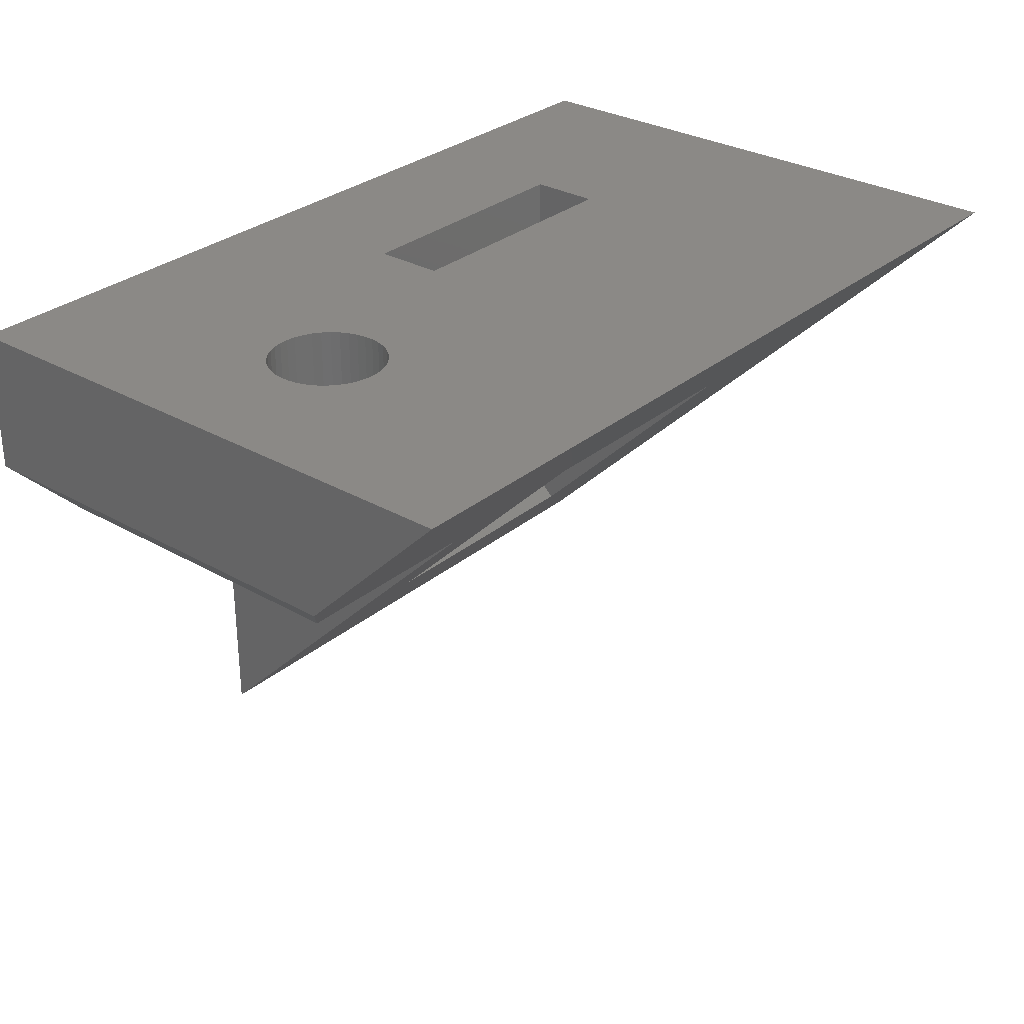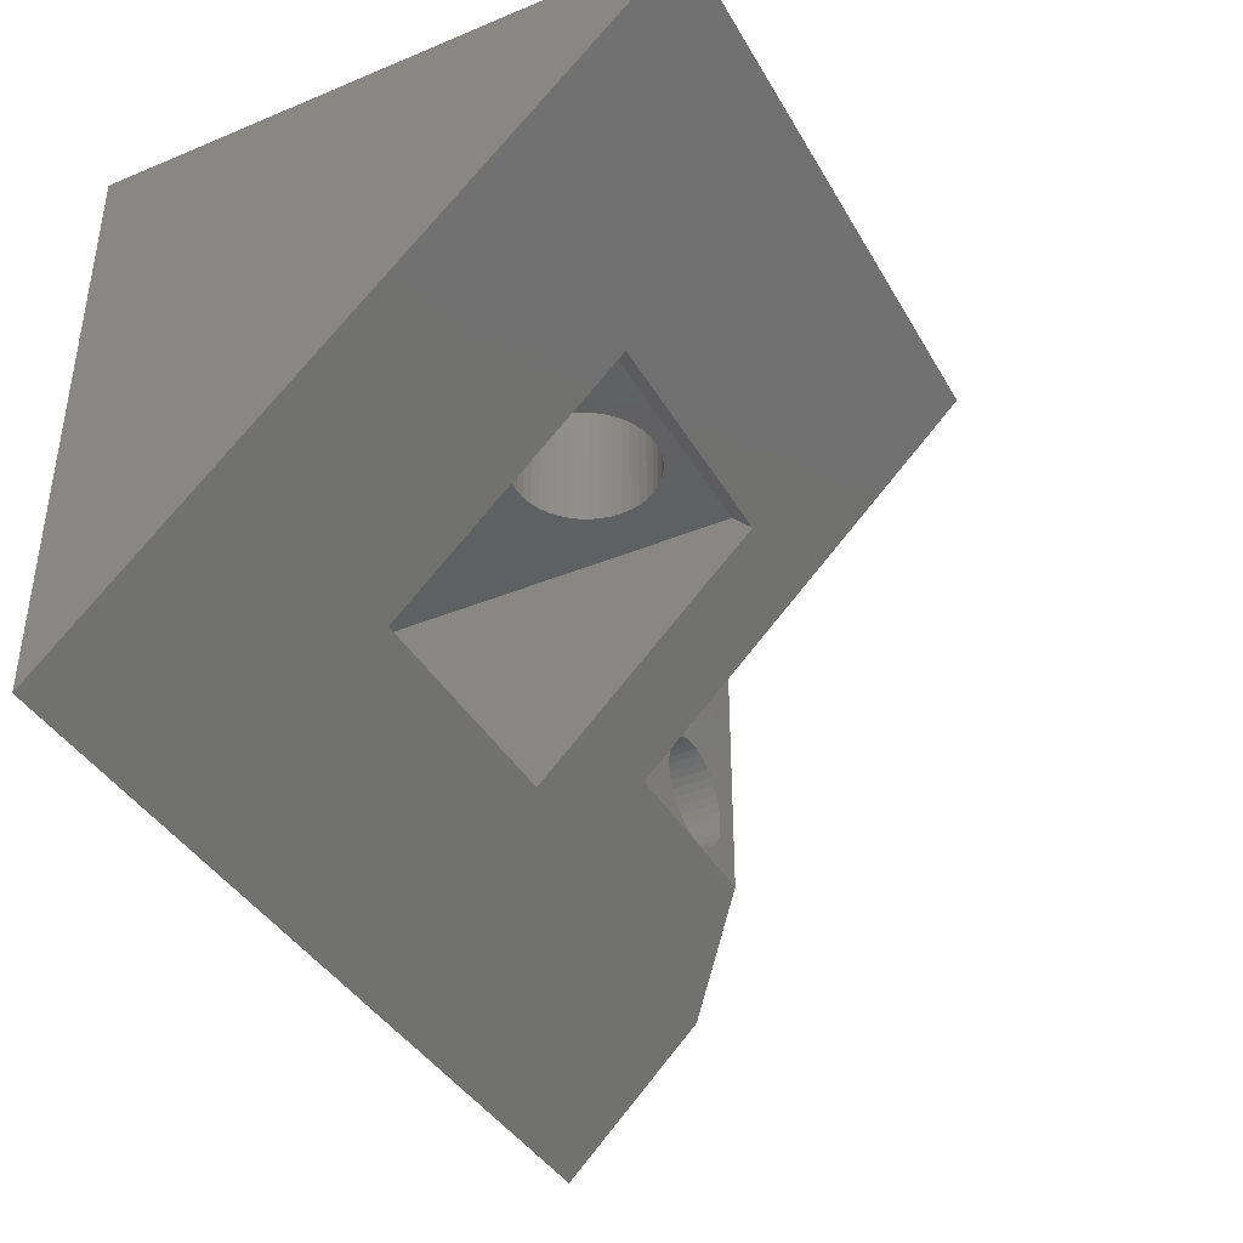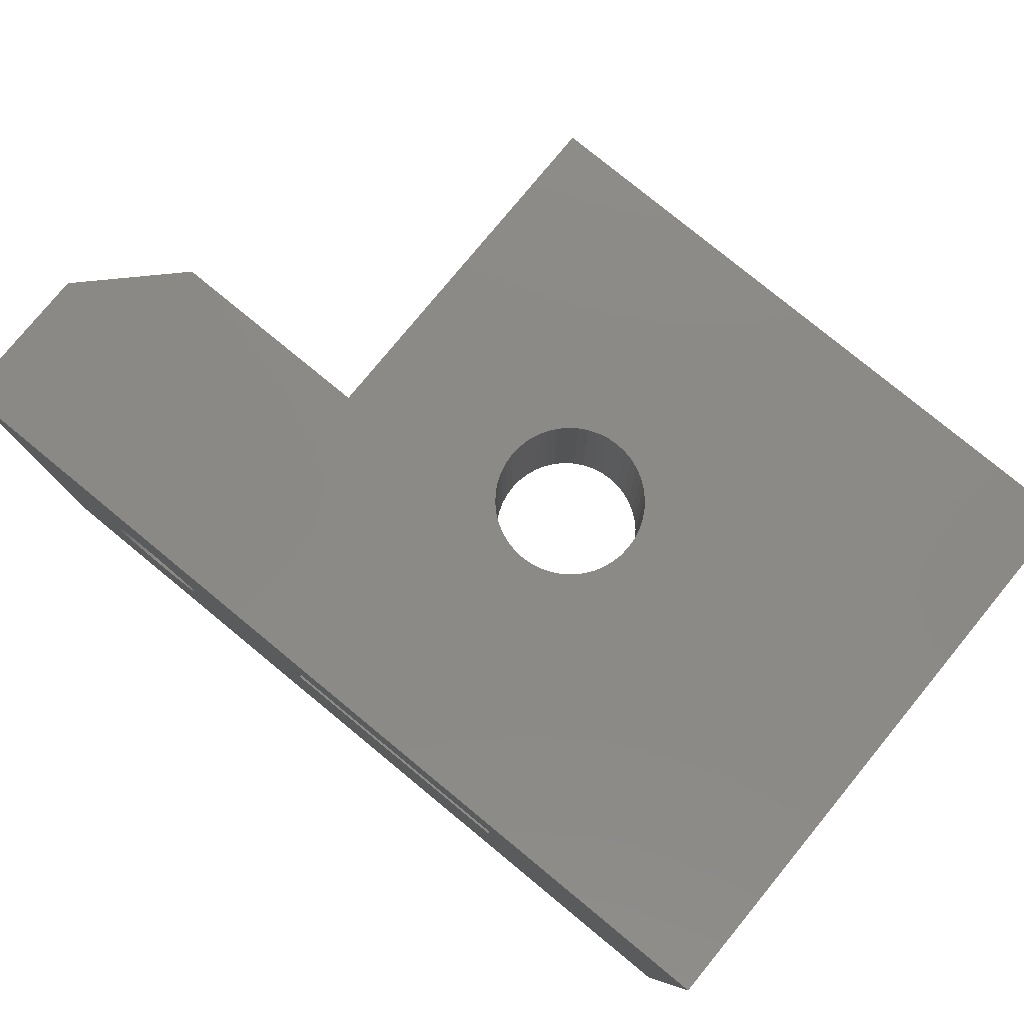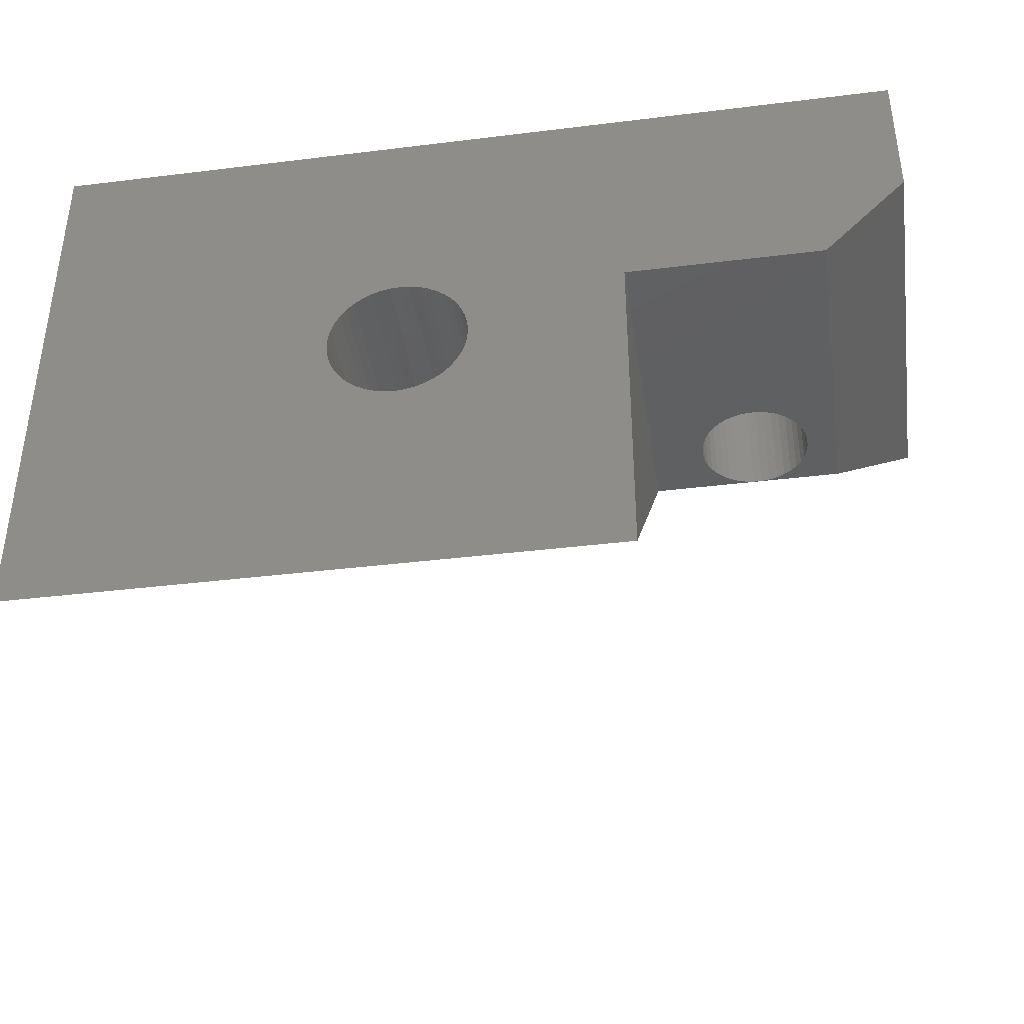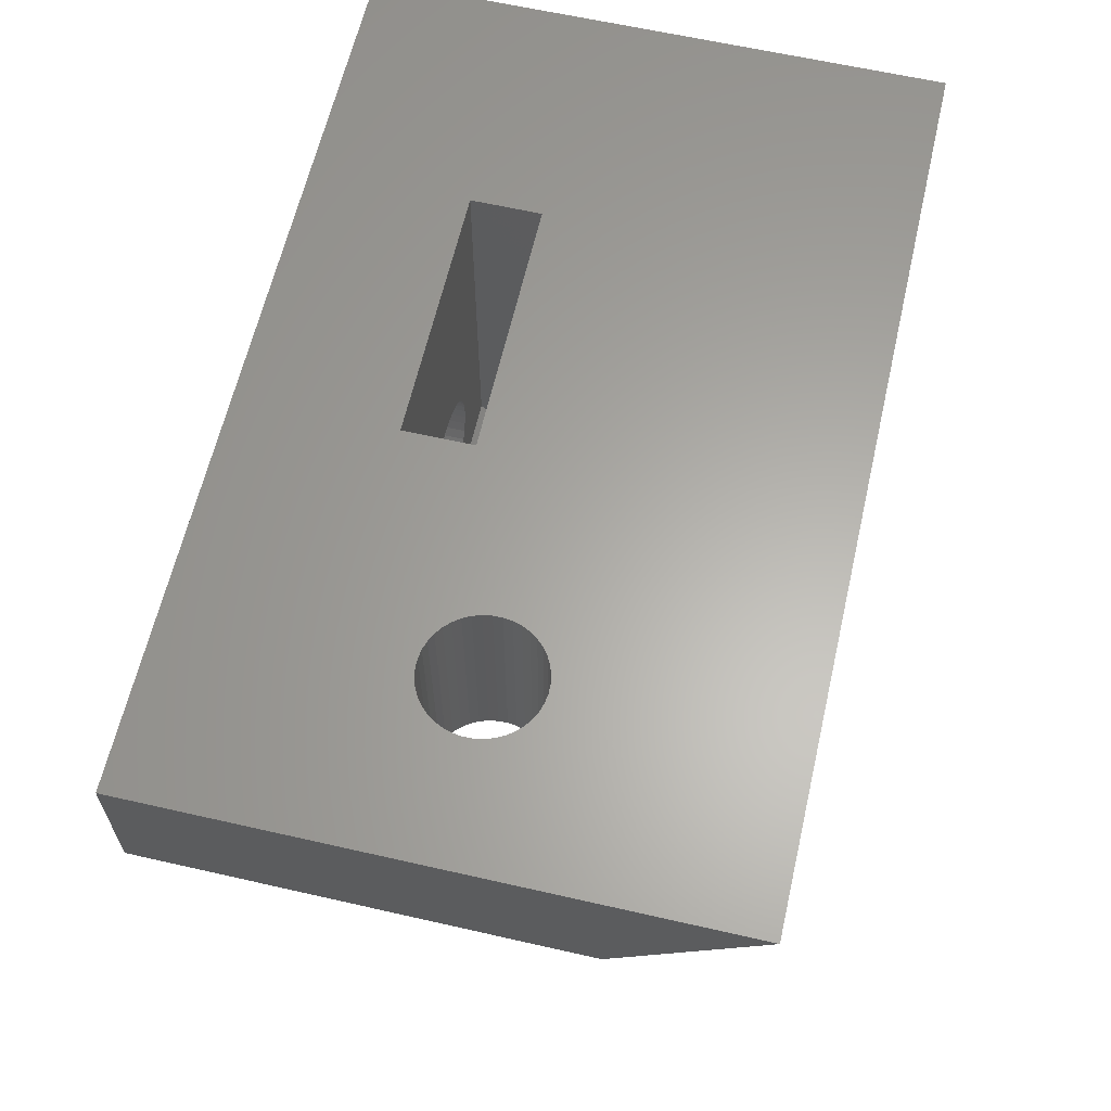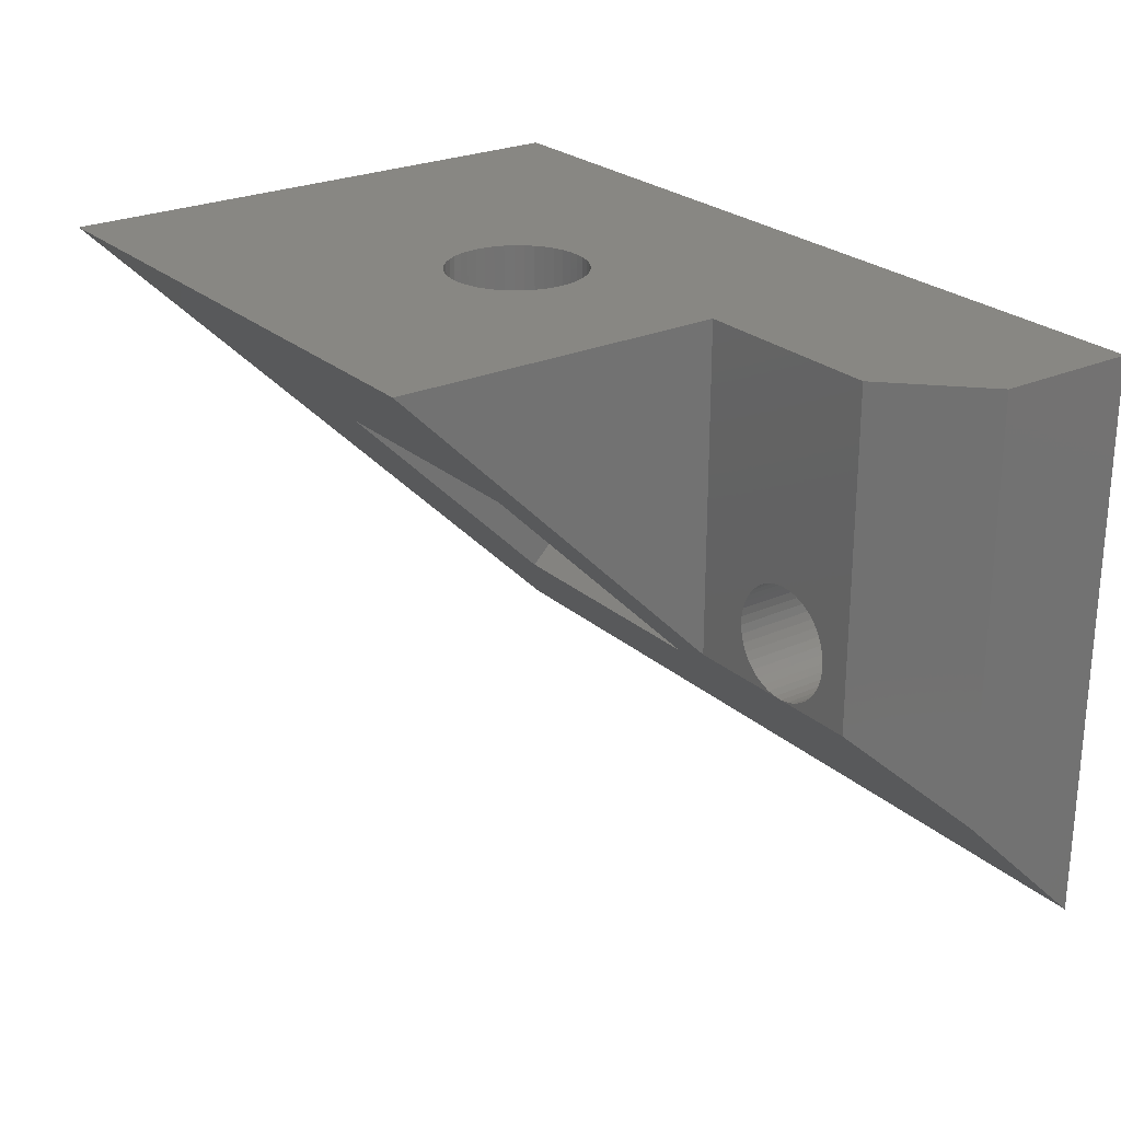
<metadata>
{"format":"stl","ext":"stl","renderer":"f3d","projection":"perspective","resolution":1024,"background":"white","views":[{"elev":30.0,"azim":129.9,"up":"+Y"},{"elev":-39.4,"azim":-62.8,"up":"+Z"},{"elev":78.8,"azim":-140.6,"up":"+Z"},{"elev":-39.5,"azim":8.7,"up":"+Y"},{"elev":62.7,"azim":103.0,"up":"+Y"},{"elev":24.9,"azim":54.1,"up":"+Z"}]}
</metadata>
<code>
# stl→obj: 226 verts, 464 faces
v 30.65 400.4 1595
v 30.59 400.4 1595
v 25 400.4 1597
v 30.63 400.4 1595
v 30.72 400.4 1594
v 30.86 400.4 1594
v 31.04 400.4 1594
v 16 400.4 1597
v 31.25 400.4 1593
v 7.667 400.4 1585
v 31.51 400.4 1593
v 31.79 400.4 1593
v 38.67 400.4 1585
v 32.08 400.4 1593
v 32.4 400.4 1593
v 32.71 400.4 1593
v 33.02 400.4 1593
v 33.33 400.4 1593
v 33.61 400.4 1593
v 33.87 400.4 1593
v 34.09 400.4 1594
v 34.28 400.4 1594
v 34.43 400.4 1594
v 34.53 400.4 1594
v 34.58 400.4 1595
v 38.67 400.4 1605
v 34.54 400.4 1595
v 34.45 400.4 1596
v 34.32 400.4 1596
v 34.14 400.4 1596
v 33.92 400.4 1596
v 33.66 400.4 1597
v 33.39 400.4 1597
v 33.09 400.4 1597
v 32.78 400.4 1597
v 32.46 400.4 1597
v 25 400.4 1599
v 32.15 400.4 1597
v 31.85 400.4 1597
v 31.56 400.4 1597
v 31.3 400.4 1597
v 31.08 400.4 1596
v 30.89 400.4 1596
v 30.75 400.4 1596
v 16 400.4 1599
v 7.667 400.4 1605
v 34.52 392.4 1594
v 34.57 392.4 1595
v 34.52 396.4 1594
v 34.42 396.4 1594
v 34.42 392.4 1594
v 34.28 396.4 1594
v 34.27 392.4 1594
v 34.09 396.4 1594
v 34.08 392.4 1594
v 33.86 396.4 1593
v 33.86 392.4 1593
v 33.61 396.4 1593
v 33.6 392.4 1593
v 33.32 396.4 1593
v 33.32 392.4 1593
v 33.02 396.4 1593
v 33.02 392.4 1593
v 32.71 396.4 1593
v 32.7 392.4 1593
v 32.39 396.4 1593
v 32.39 392.4 1593
v 32.08 396.4 1593
v 32.08 392.4 1593
v 31.78 396.4 1593
v 31.78 392.4 1593
v 31.5 396.4 1593
v 31.5 392.4 1593
v 31.25 396.4 1593
v 31.25 392.4 1593
v 31.03 396.4 1594
v 31.03 392.4 1594
v 30.85 396.4 1594
v 30.85 392.4 1594
v 30.71 396.4 1594
v 30.71 392.4 1594
v 30.62 396.4 1595
v 30.62 392.4 1595
v 30.58 396.4 1595
v 30.58 392.4 1595
v 30.59 392.4 1595
v 30.64 392.4 1595
v 30.64 396.4 1595
v 30.74 396.4 1596
v 30.89 396.4 1596
v 31.07 396.4 1596
v 31.3 396.4 1597
v 31.56 396.4 1597
v 31.84 396.4 1597
v 32.14 396.4 1597
v 32.46 396.4 1597
v 32.77 396.4 1597
v 33.08 396.4 1597
v 33.38 396.4 1597
v 33.66 396.4 1597
v 33.91 396.4 1596
v 34.13 396.4 1596
v 34.31 396.4 1596
v 34.45 396.4 1596
v 34.54 396.4 1595
v 34.58 396.4 1595
v 34.58 392.4 1595
v 34.53 392.4 1595
v 34.44 392.4 1596
v 34.31 392.4 1596
v 34.13 392.4 1596
v 33.91 392.4 1596
v 33.66 392.4 1597
v 33.38 392.4 1597
v 33.08 392.4 1597
v 32.77 392.4 1597
v 32.45 392.4 1597
v 32.14 392.4 1597
v 31.84 392.4 1597
v 31.55 392.4 1597
v 31.3 392.4 1597
v 31.07 392.4 1596
v 30.88 392.4 1596
v 30.74 392.4 1596
v 28.67 380.4 1605
v 28.67 392.4 1593
v 28.67 392.4 1605
v 25 394.3 1591
v 16 394.3 1591
v 16 386.6 1599
v 7.667 380.4 1605
v 25 386.6 1599
v 38.67 395.4 1590
v 35.67 392.4 1593
v 35.67 392.4 1605
v 38.67 395.4 1605
v 20.66 392.9 1599
v 20.3 392.9 1599
v 19.95 392.8 1599
v 25 387.3 1599
v 23.05 391.1 1599
v 22.93 391.4 1599
v 22.76 391.7 1599
v 16 387.3 1599
v 20.66 387.9 1599
v 21.01 387.9 1599
v 21.36 388 1599
v 18.26 391.1 1599
v 18.18 390.7 1599
v 18.16 390.4 1599
v 23.13 390 1599
v 23.16 390.4 1599
v 23.13 390.7 1599
v 22.54 392 1599
v 22.29 392.3 1599
v 22.01 392.5 1599
v 21.69 392.7 1599
v 21.36 392.8 1599
v 21.01 392.9 1599
v 19.62 392.7 1599
v 19.3 392.5 1599
v 19.02 392.3 1599
v 18.77 392 1599
v 18.55 391.7 1599
v 18.38 391.4 1599
v 18.18 390 1599
v 18.26 389.7 1599
v 18.38 389.3 1599
v 18.55 389 1599
v 18.77 388.7 1599
v 19.02 388.5 1599
v 19.3 388.3 1599
v 19.62 388.1 1599
v 19.95 388 1599
v 20.3 387.9 1599
v 21.69 388.1 1599
v 22.01 388.3 1599
v 22.29 388.5 1599
v 22.54 388.7 1599
v 22.76 389 1599
v 22.93 389.3 1599
v 23.05 389.7 1599
v 18.18 390 1605
v 18.16 390.4 1605
v 18.18 390.7 1605
v 18.26 391.1 1605
v 18.38 391.4 1605
v 18.55 391.7 1605
v 18.77 392 1605
v 19.02 392.3 1605
v 19.3 392.5 1605
v 19.62 392.7 1605
v 19.95 392.8 1605
v 20.3 392.9 1605
v 20.66 392.9 1605
v 21.01 392.9 1605
v 21.36 392.8 1605
v 21.69 392.7 1605
v 22.01 392.5 1605
v 22.29 392.3 1605
v 22.54 392 1605
v 22.76 391.7 1605
v 22.93 391.4 1605
v 23.05 391.1 1605
v 23.13 390.7 1605
v 23.16 390.4 1605
v 23.13 390 1605
v 18.26 389.7 1605
v 18.38 389.3 1605
v 18.55 389 1605
v 18.77 388.7 1605
v 19.02 388.5 1605
v 19.3 388.3 1605
v 19.62 388.1 1605
v 19.95 388 1605
v 20.3 387.9 1605
v 20.66 387.9 1605
v 21.01 387.9 1605
v 21.36 388 1605
v 21.69 388.1 1605
v 22.01 388.3 1605
v 22.29 388.5 1605
v 22.54 388.7 1605
v 22.76 389 1605
v 22.93 389.3 1605
v 23.05 389.7 1605
f 1 2 3
f 3 2 2
f 3 2 4
f 4 5 3
f 3 5 6
f 3 6 7
f 3 7 8
f 8 7 9
f 8 9 10
f 10 9 11
f 10 11 12
f 10 12 13
f 13 12 14
f 13 14 15
f 15 16 13
f 13 16 17
f 13 17 18
f 18 19 13
f 13 19 20
f 13 20 21
f 21 22 13
f 13 22 23
f 13 23 24
f 24 25 13
f 13 25 25
f 13 25 26
f 26 25 27
f 26 27 28
f 28 29 26
f 26 29 30
f 26 30 31
f 31 32 26
f 26 32 33
f 26 33 34
f 34 35 26
f 26 35 36
f 26 36 37
f 37 36 38
f 37 38 39
f 39 40 37
f 37 40 41
f 37 41 3
f 3 41 42
f 3 42 43
f 43 44 3
f 3 44 1
f 37 45 46
f 46 45 8
f 46 8 10
f 26 37 46
f 47 48 49
f 49 48 25
f 49 25 24
f 24 23 49
f 49 23 50
f 49 50 47
f 47 50 51
f 51 50 52
f 51 52 53
f 53 52 54
f 53 54 55
f 55 54 56
f 55 56 57
f 57 56 58
f 57 58 59
f 59 58 60
f 59 60 61
f 61 60 62
f 61 62 63
f 63 62 64
f 63 64 65
f 65 64 66
f 65 66 67
f 67 66 68
f 67 68 69
f 69 68 70
f 69 70 71
f 71 70 72
f 71 72 73
f 73 72 74
f 73 74 75
f 75 74 76
f 75 76 77
f 77 76 78
f 77 78 79
f 79 78 80
f 79 80 81
f 81 80 82
f 81 82 83
f 83 82 84
f 83 84 85
f 85 84 86
f 86 84 2
f 2 84 2
f 2 84 82
f 2 82 4
f 4 82 80
f 4 80 5
f 5 80 78
f 5 78 6
f 6 78 76
f 6 76 7
f 7 76 74
f 7 74 9
f 9 74 72
f 9 72 11
f 11 72 70
f 11 70 12
f 12 70 68
f 12 68 14
f 14 68 66
f 14 66 15
f 15 66 64
f 15 64 16
f 16 64 62
f 16 62 17
f 17 62 60
f 17 60 18
f 18 60 58
f 18 58 19
f 19 58 56
f 19 56 20
f 20 56 54
f 20 54 21
f 21 54 52
f 21 52 22
f 22 52 50
f 22 50 23
f 87 86 88
f 88 86 2
f 88 2 1
f 88 1 89
f 89 1 44
f 89 44 90
f 90 44 43
f 90 43 91
f 91 43 42
f 91 42 92
f 92 42 41
f 92 41 93
f 93 41 40
f 93 40 94
f 94 40 39
f 94 39 95
f 95 39 38
f 95 38 96
f 96 38 36
f 96 36 97
f 97 36 35
f 97 35 98
f 98 35 34
f 98 34 99
f 99 34 33
f 99 33 100
f 100 33 32
f 100 32 101
f 101 32 31
f 101 31 102
f 102 31 30
f 102 30 103
f 103 30 29
f 103 29 104
f 104 29 28
f 104 28 105
f 105 28 27
f 105 27 106
f 106 27 25
f 106 25 25
f 25 48 106
f 106 48 107
f 106 107 105
f 105 107 108
f 105 108 104
f 104 108 109
f 104 109 103
f 103 109 110
f 103 110 102
f 102 110 111
f 102 111 101
f 101 111 112
f 101 112 100
f 100 112 113
f 100 113 99
f 99 113 114
f 99 114 98
f 98 114 115
f 98 115 97
f 97 115 116
f 97 116 96
f 96 116 117
f 96 117 95
f 95 117 118
f 95 118 94
f 94 118 119
f 94 119 93
f 93 119 120
f 93 120 92
f 92 120 121
f 92 121 91
f 91 121 122
f 91 122 90
f 90 122 123
f 90 123 89
f 89 123 124
f 89 124 88
f 88 124 87
f 125 126 127
f 128 129 10
f 10 129 130
f 10 130 131
f 131 130 125
f 125 130 132
f 125 132 126
f 126 132 128
f 126 128 133
f 133 128 13
f 13 128 10
f 133 134 126
f 107 48 134
f 134 48 47
f 134 47 51
f 51 53 134
f 134 53 55
f 134 55 57
f 57 59 134
f 134 59 61
f 134 61 63
f 63 65 134
f 134 65 126
f 126 65 67
f 126 67 69
f 69 71 126
f 126 71 73
f 126 73 75
f 75 77 126
f 126 77 79
f 126 79 81
f 81 83 126
f 126 83 85
f 126 85 86
f 86 87 126
f 126 87 124
f 126 124 127
f 127 124 123
f 127 123 122
f 122 121 127
f 127 121 120
f 127 120 119
f 119 118 127
f 127 118 117
f 127 117 135
f 135 117 116
f 135 116 115
f 115 114 135
f 135 114 113
f 135 113 112
f 112 111 135
f 135 111 110
f 135 110 109
f 109 108 135
f 135 108 134
f 134 108 107
f 135 134 136
f 136 134 133
f 136 133 26
f 26 133 13
f 37 137 45
f 45 137 138
f 45 138 139
f 140 141 37
f 37 141 142
f 37 142 143
f 144 145 140
f 140 145 146
f 140 146 147
f 45 148 144
f 144 148 149
f 144 149 150
f 151 152 140
f 140 152 153
f 140 153 141
f 143 154 37
f 37 154 155
f 37 155 156
f 156 157 37
f 37 157 158
f 37 158 159
f 159 137 37
f 139 160 45
f 45 160 161
f 45 161 162
f 162 163 45
f 45 163 164
f 45 164 165
f 165 148 45
f 150 166 144
f 144 166 167
f 144 167 168
f 168 169 144
f 144 169 170
f 144 170 171
f 171 172 144
f 144 172 173
f 144 173 174
f 174 175 144
f 144 175 145
f 147 176 140
f 140 176 177
f 140 177 178
f 178 179 140
f 140 179 180
f 140 180 181
f 181 182 140
f 140 182 151
f 140 132 144
f 144 132 130
f 45 144 8
f 8 144 130
f 8 130 129
f 8 129 3
f 3 129 128
f 37 3 140
f 140 3 128
f 140 128 132
f 183 150 184
f 184 150 149
f 184 149 185
f 185 149 148
f 185 148 186
f 186 148 165
f 186 165 187
f 187 165 164
f 187 164 188
f 188 164 163
f 188 163 189
f 189 163 162
f 189 162 190
f 190 162 161
f 190 161 191
f 191 161 160
f 191 160 192
f 192 160 139
f 192 139 193
f 193 139 138
f 193 138 194
f 194 138 137
f 194 137 195
f 195 137 159
f 195 159 196
f 196 159 158
f 196 158 197
f 197 158 157
f 197 157 198
f 198 157 156
f 198 156 199
f 199 156 155
f 199 155 200
f 200 155 154
f 200 154 201
f 201 154 143
f 201 143 202
f 202 143 142
f 202 142 203
f 203 142 141
f 203 141 204
f 204 141 153
f 204 153 205
f 205 153 206
f 206 153 152
f 206 152 207
f 207 152 151
f 207 151 182
f 150 183 166
f 166 183 208
f 166 208 167
f 167 208 209
f 167 209 168
f 168 209 210
f 168 210 169
f 169 210 211
f 169 211 170
f 170 211 212
f 170 212 171
f 171 212 213
f 171 213 172
f 172 213 214
f 172 214 173
f 173 214 215
f 173 215 174
f 174 215 216
f 174 216 175
f 175 216 217
f 175 217 145
f 145 217 218
f 145 218 146
f 146 218 219
f 146 219 147
f 147 219 220
f 147 220 176
f 176 220 221
f 176 221 177
f 177 221 222
f 177 222 178
f 178 222 223
f 178 223 179
f 179 223 224
f 179 224 180
f 180 224 225
f 180 225 181
f 181 225 226
f 181 226 182
f 182 226 207
f 10 131 46
f 185 46 184
f 184 46 131
f 184 131 183
f 183 131 208
f 208 131 209
f 209 131 210
f 210 131 211
f 211 131 212
f 212 131 213
f 213 131 214
f 214 131 215
f 215 131 216
f 216 131 125
f 216 125 217
f 217 125 218
f 218 125 219
f 219 125 220
f 220 125 221
f 221 125 222
f 222 125 223
f 223 125 224
f 224 125 127
f 224 127 225
f 225 127 226
f 226 127 207
f 207 127 206
f 206 127 205
f 205 127 204
f 204 127 203
f 203 127 202
f 202 127 201
f 201 127 200
f 200 127 199
f 199 127 198
f 198 127 197
f 197 127 26
f 197 26 196
f 196 26 46
f 196 46 195
f 195 46 194
f 194 46 193
f 193 46 192
f 192 46 191
f 191 46 190
f 190 46 189
f 189 46 188
f 188 46 187
f 187 46 186
f 186 46 185
f 135 136 127
f 127 136 26

</code>
